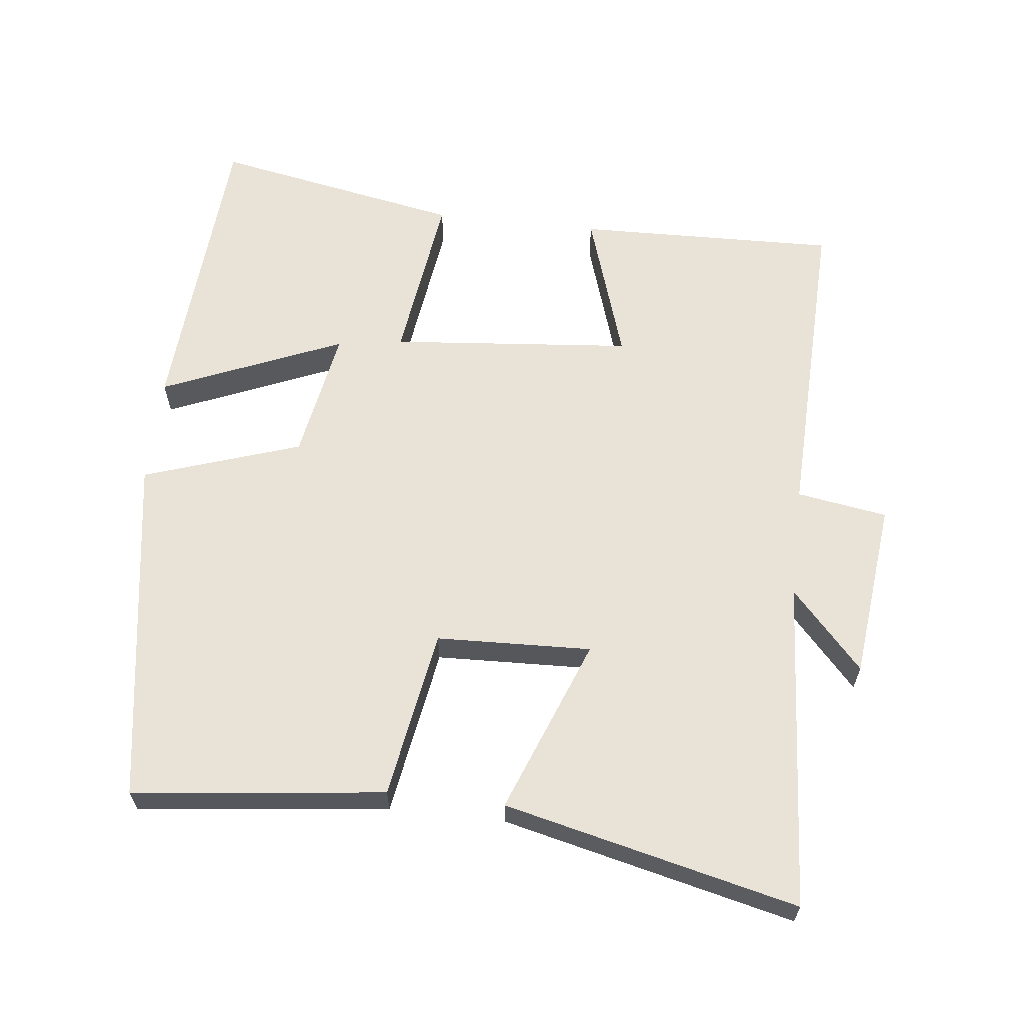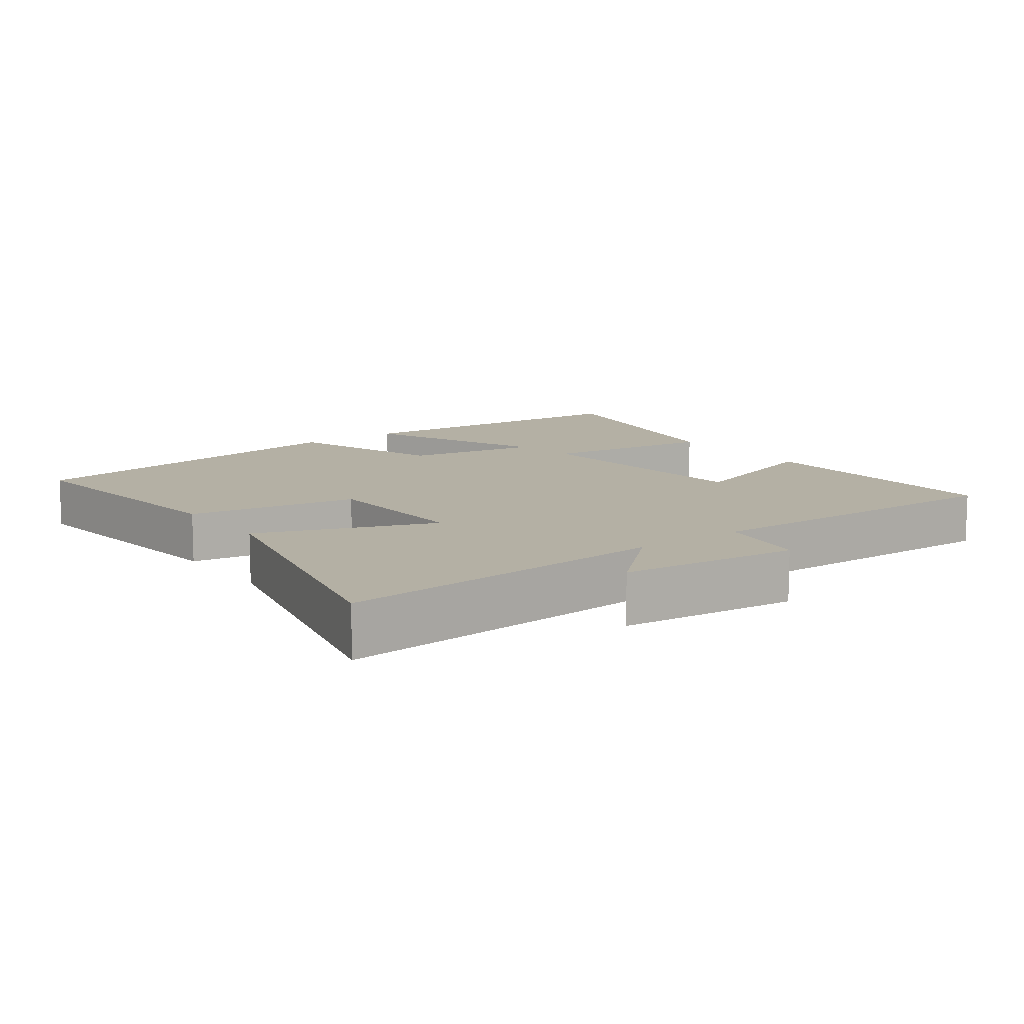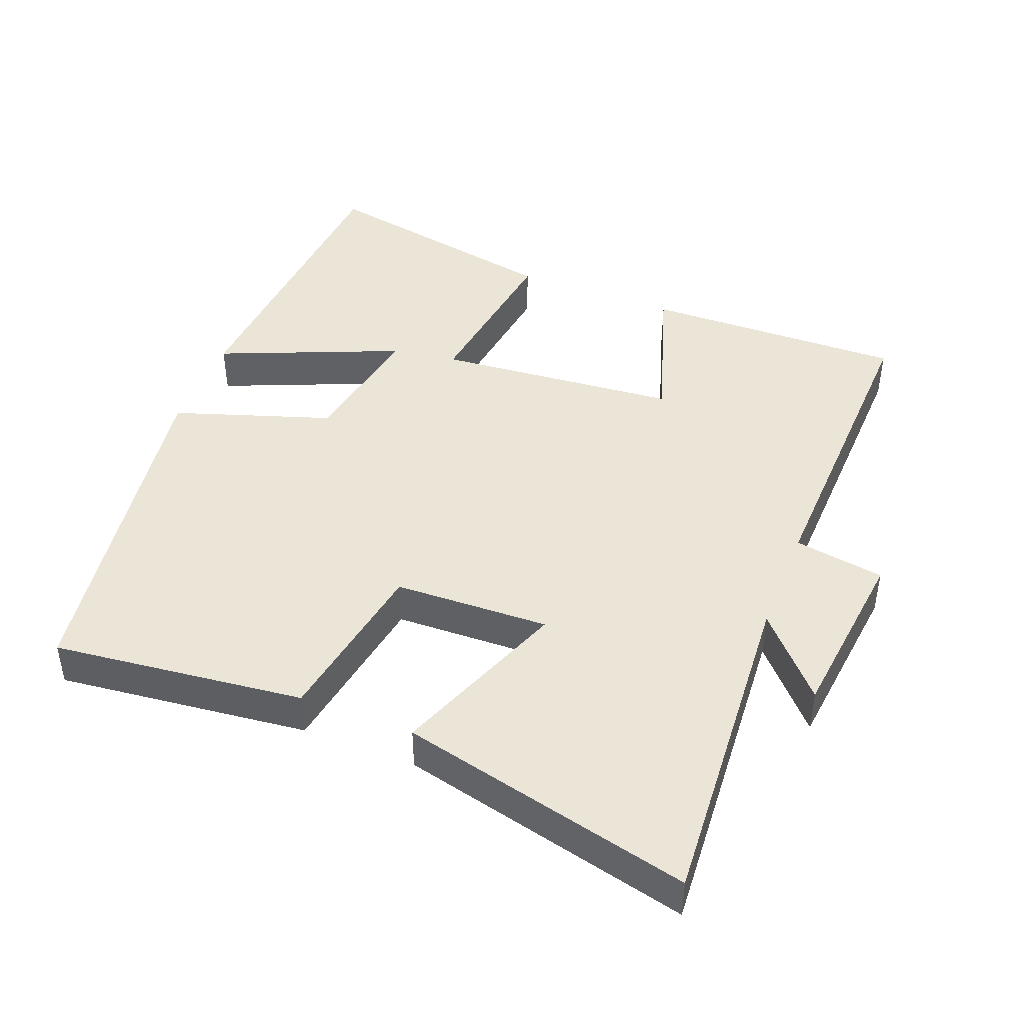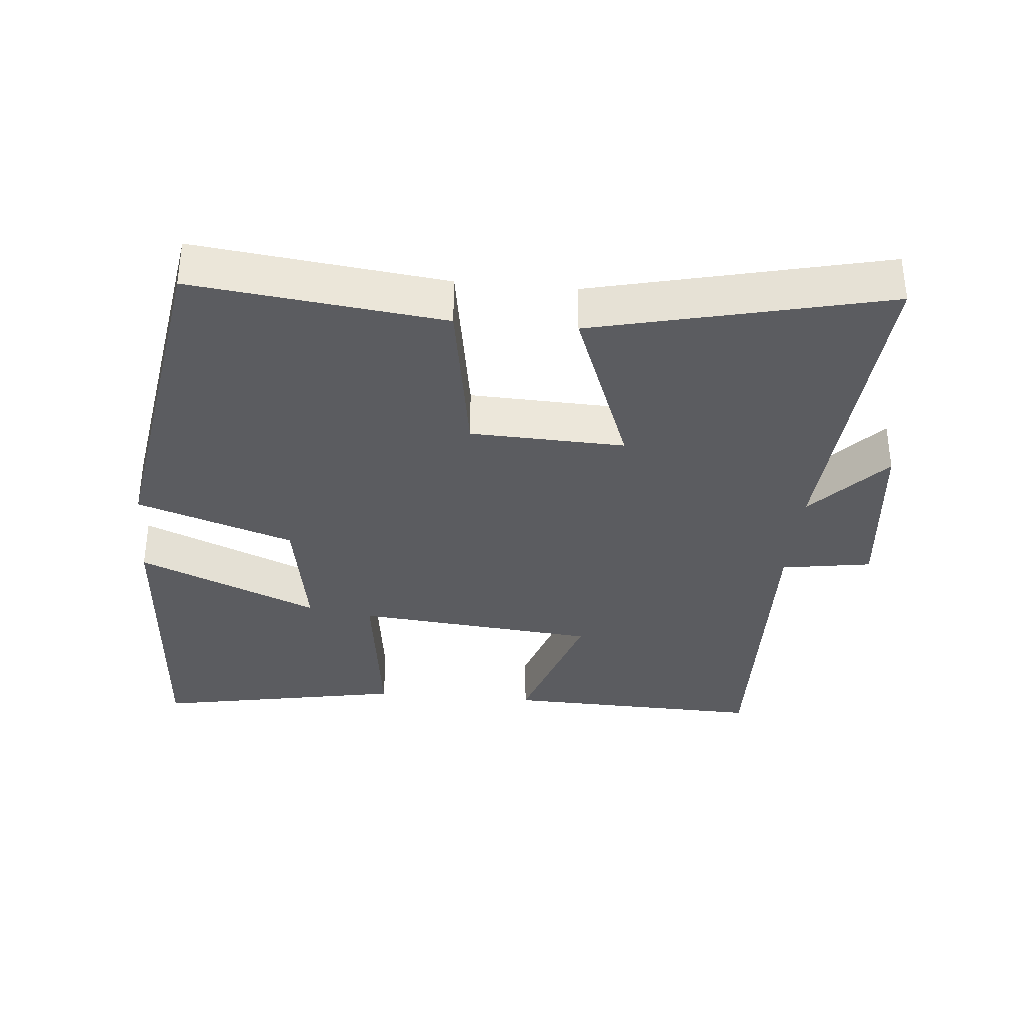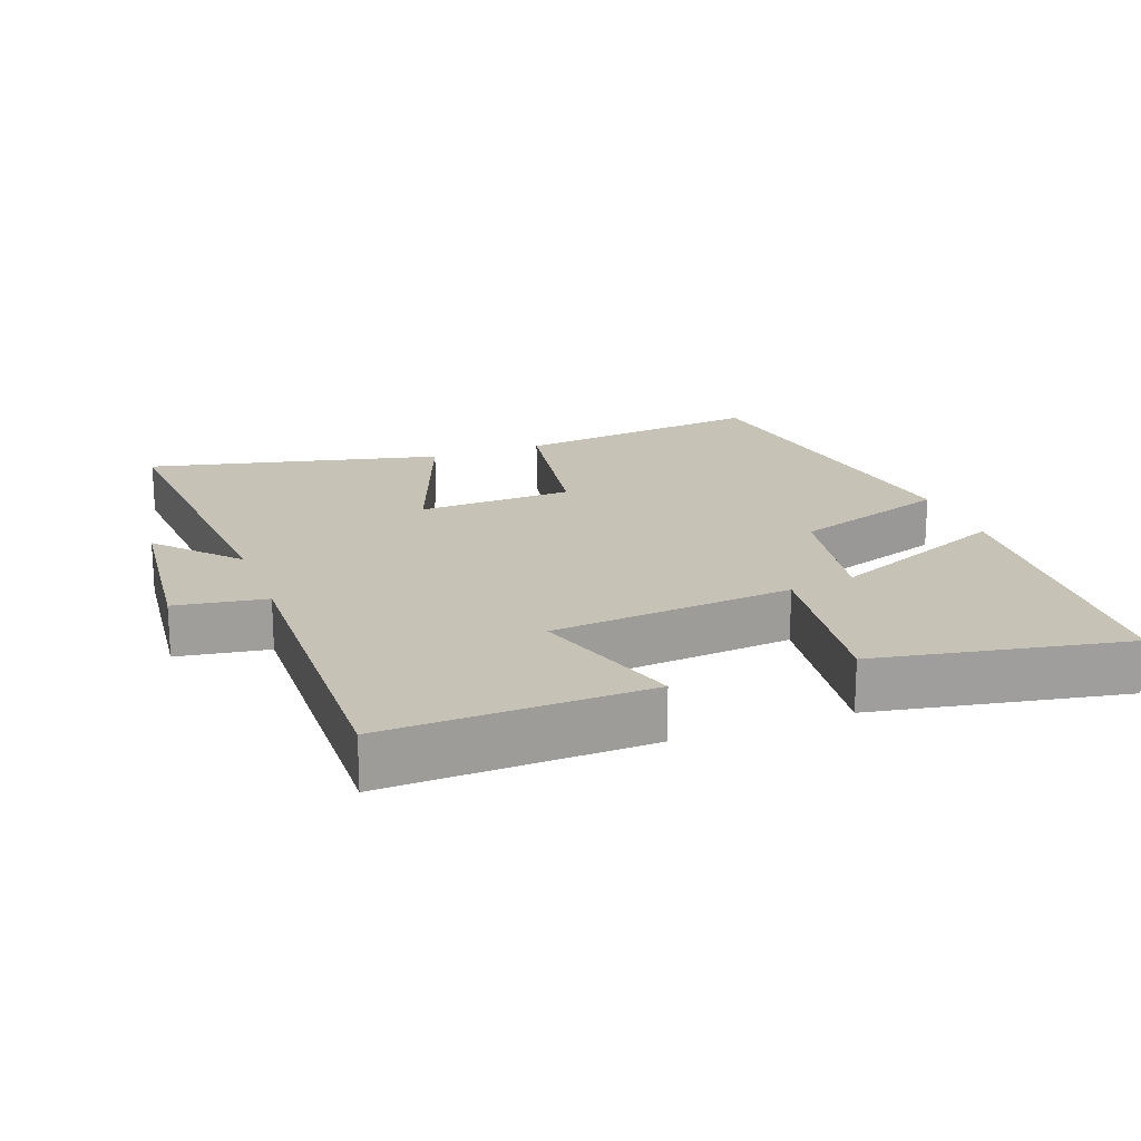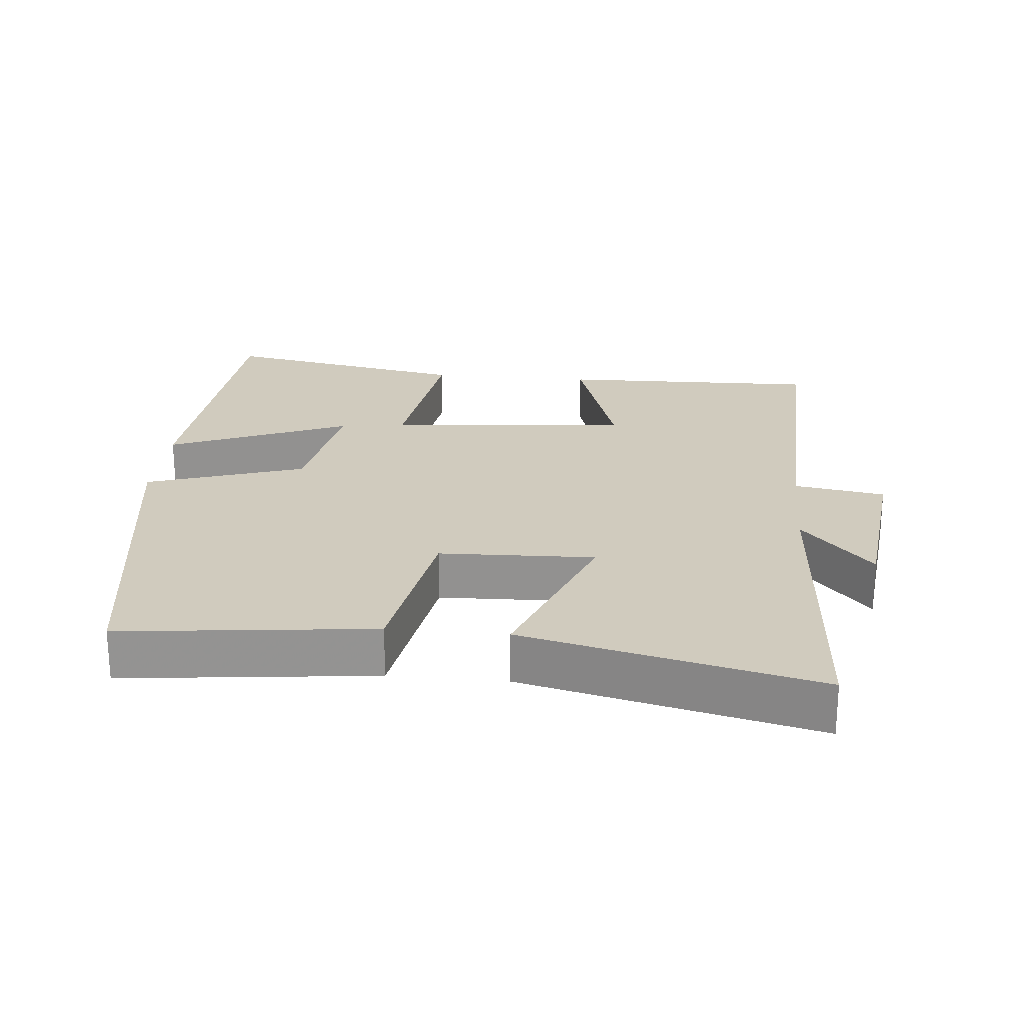
<metadata>
{"format":"obj","ext":"obj","renderer":"f3d","projection":"perspective","resolution":1024,"background":"white","views":[{"elev":62.5,"azim":-83.5,"up":"+Y"},{"elev":11.4,"azim":-36.5,"up":"+Y"},{"elev":44.3,"azim":-68.5,"up":"+Y"},{"elev":-35.0,"azim":-95.3,"up":"+Y"},{"elev":19.3,"azim":69.5,"up":"+Y"},{"elev":23.4,"azim":-84.5,"up":"+Y"}]}
</metadata>
<code>
v -0.6 0.07 0.533
v -0.12 0.07 0.5
v -0.233 0.07 0.603
v 0.025 0.07 0.631
v 0.046 0.07 0.5
v 0.51 0.07 0.514
v 0.5 0.07 0.137
v 0.281 0.07 0.207
v 0.249 0.07 -0.143
v 0.5 0.07 -0.109
v 0.568 0.07 -0.469
v 0.124 0.07 -0.5
v 0.234 0.07 -0.239
v 0.042 0.07 -0.273
v -0.034 0.07 -0.5
v -0.542 0.07 -0.421
v -0.5 0.07 -0.058
v -0.255 0.07 -0.017
v -0.247 0.07 0.207
v -0.5 0.07 0.11
v -0.6 0 0.533
v -0.12 0 0.5
v -0.233 0 0.603
v 0.025 0 0.631
v 0.046 0 0.5
v 0.51 0 0.514
v 0.5 0 0.137
v 0.281 0 0.207
v 0.249 0 -0.143
v 0.5 0 -0.109
v 0.568 0 -0.469
v 0.124 0 -0.5
v 0.234 0 -0.239
v 0.042 0 -0.273
v -0.034 0 -0.5
v -0.542 0 -0.421
v -0.5 0 -0.058
v -0.255 0 -0.017
v -0.247 0 0.207
v -0.5 0 0.11
f 19 20 1 2
f 18 19 2
f 16 17 18
f 15 16 18
f 14 15 18
f 13 14 18 2
f 10 11 12 13
f 9 10 13
f 8 9 13 2
f 5 6 7 8
f 5 8 2 3
f 3 4 5
f 22 21 40 39
f 22 39 38
f 38 37 36
f 38 36 35
f 38 35 34
f 22 38 34 33
f 33 32 31 30
f 33 30 29
f 22 33 29 28
f 28 27 26 25
f 23 22 28 25
f 25 24 23
f 1 21 22 2
f 2 22 23 3
f 3 23 24 4
f 4 24 25 5
f 5 25 26 6
f 6 26 27 7
f 7 27 28 8
f 8 28 29 9
f 9 29 30 10
f 10 30 31 11
f 11 31 32 12
f 12 32 33 13
f 13 33 34 14
f 14 34 35 15
f 15 35 36 16
f 16 36 37 17
f 17 37 38 18
f 18 38 39 19
f 19 39 40 20
f 20 40 21 1

</code>
